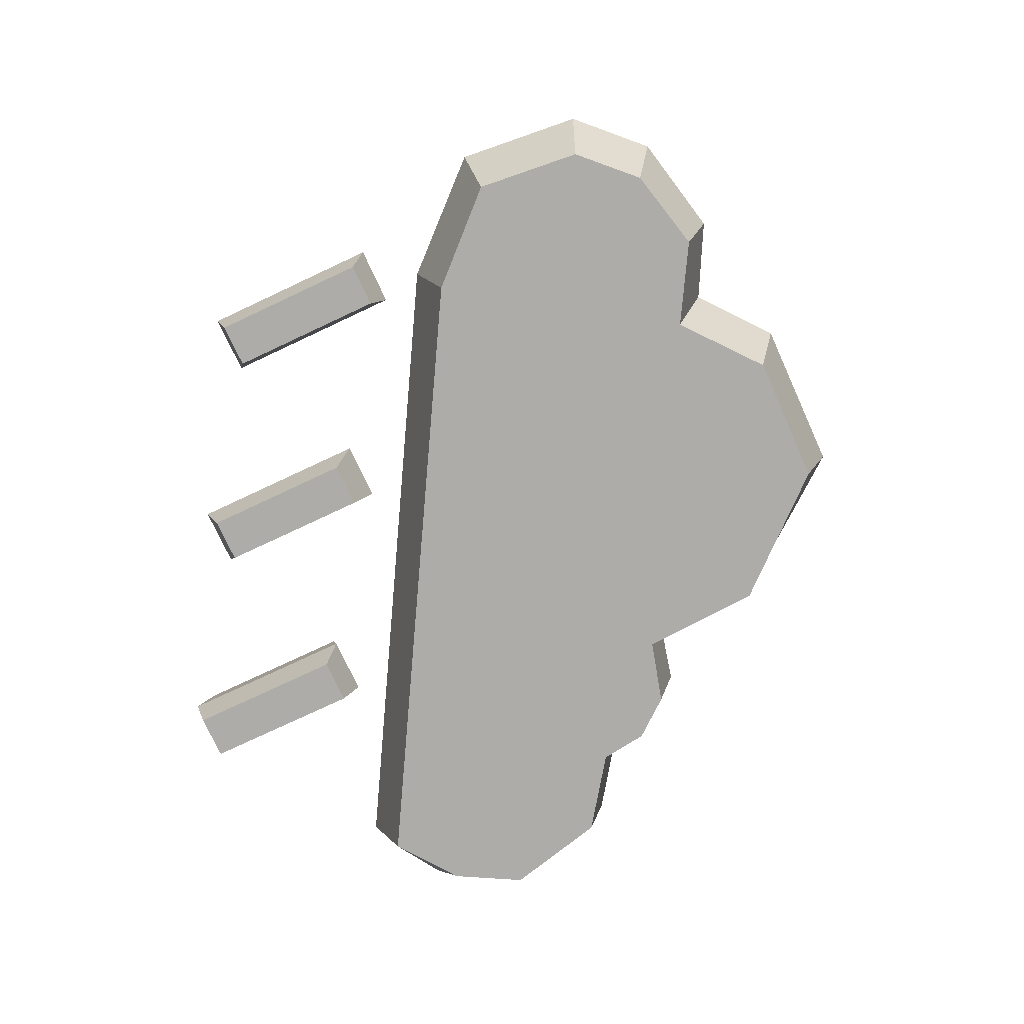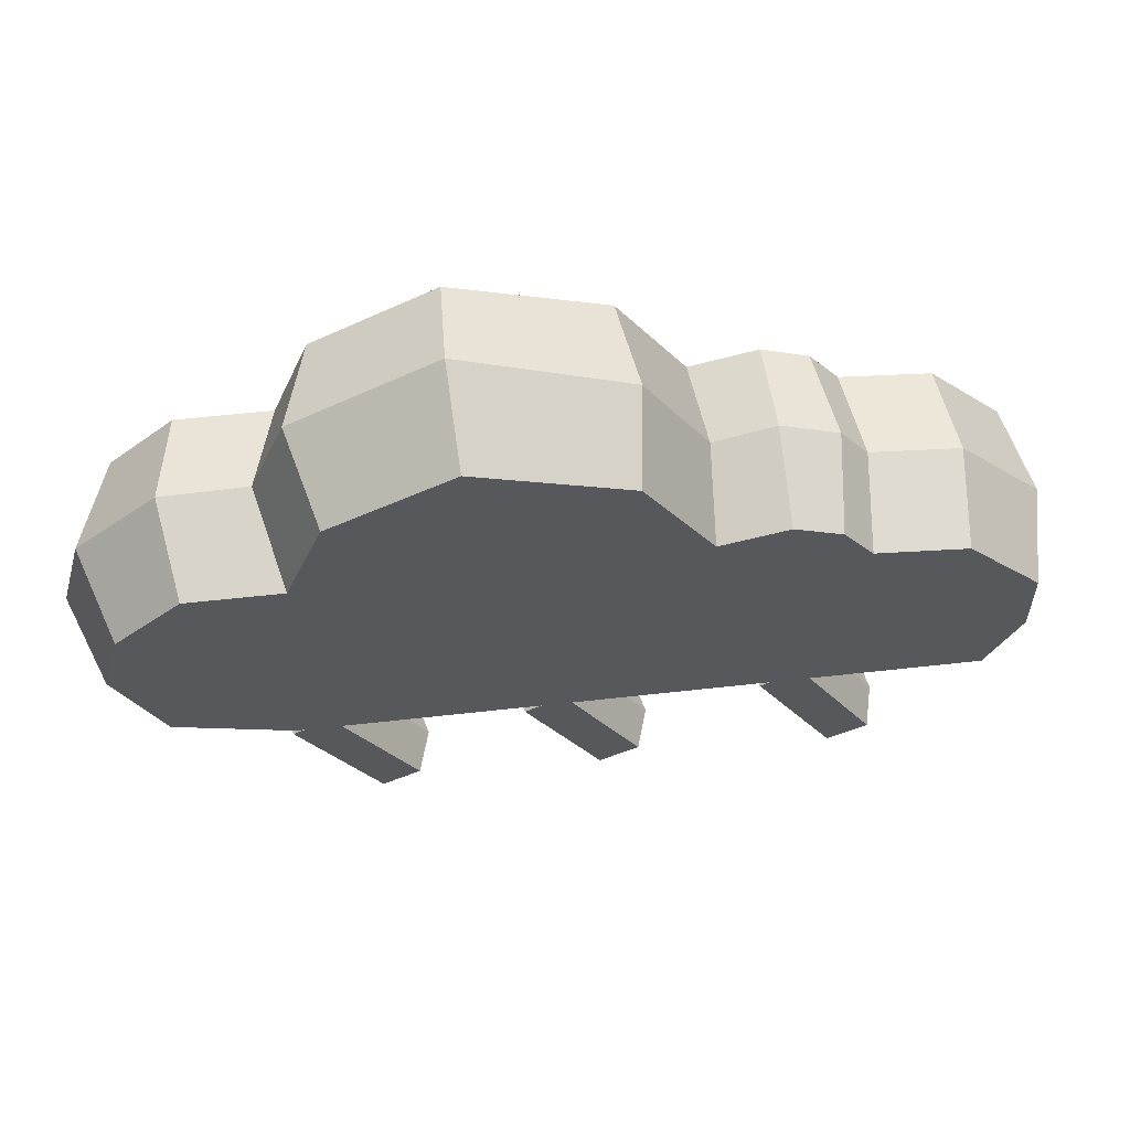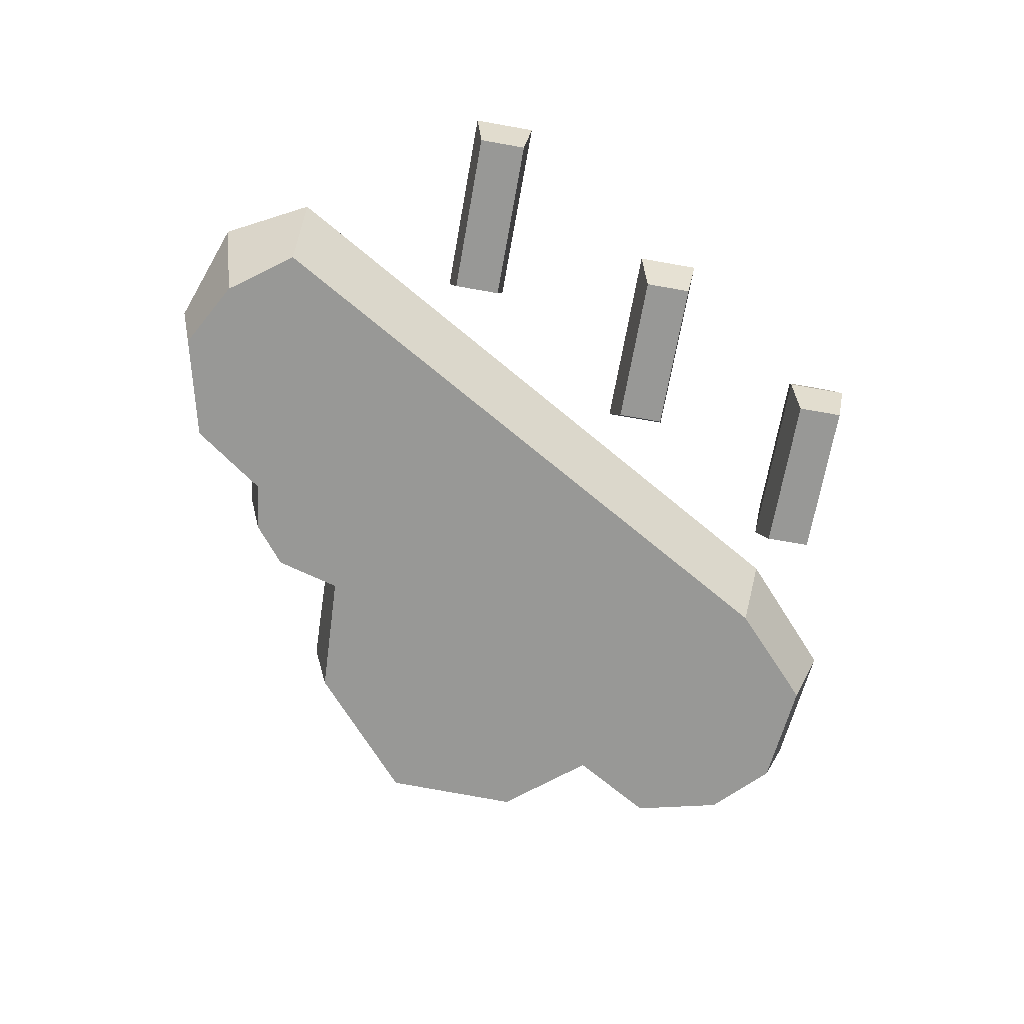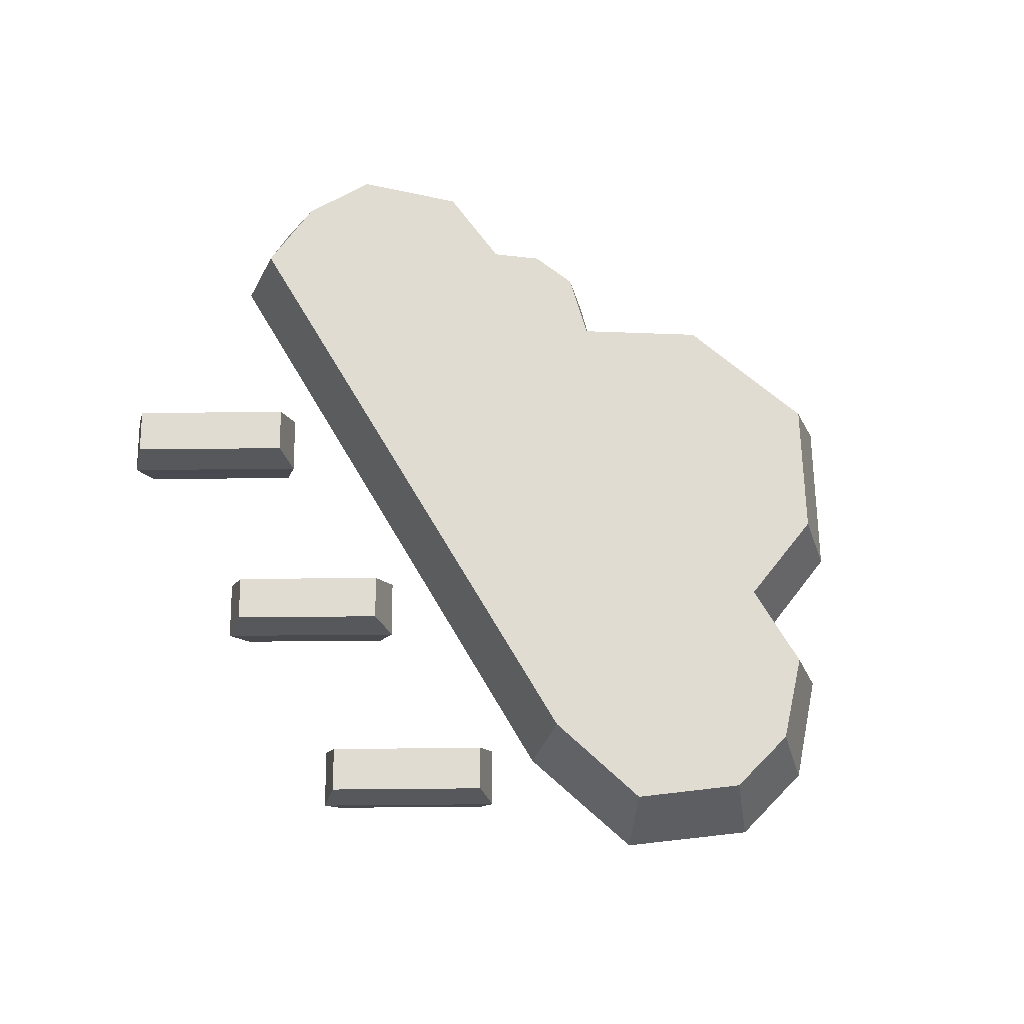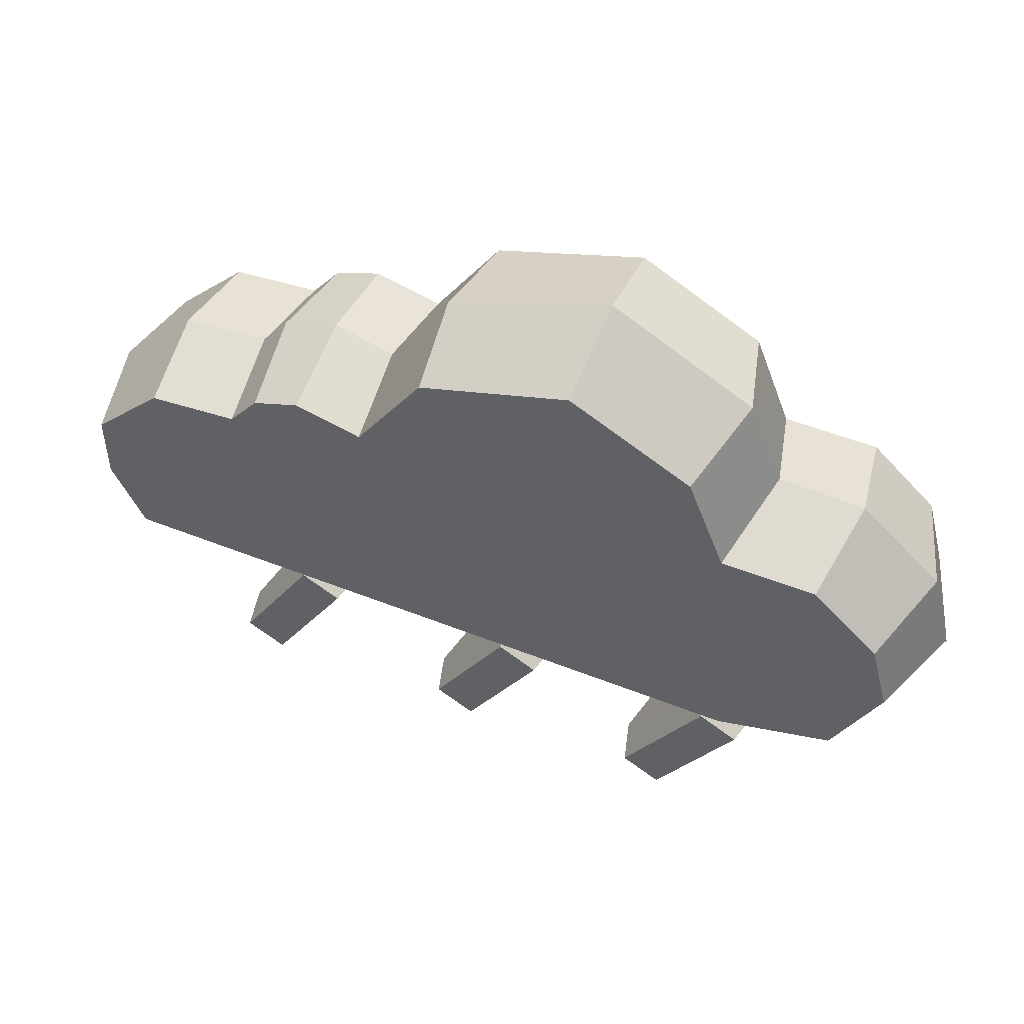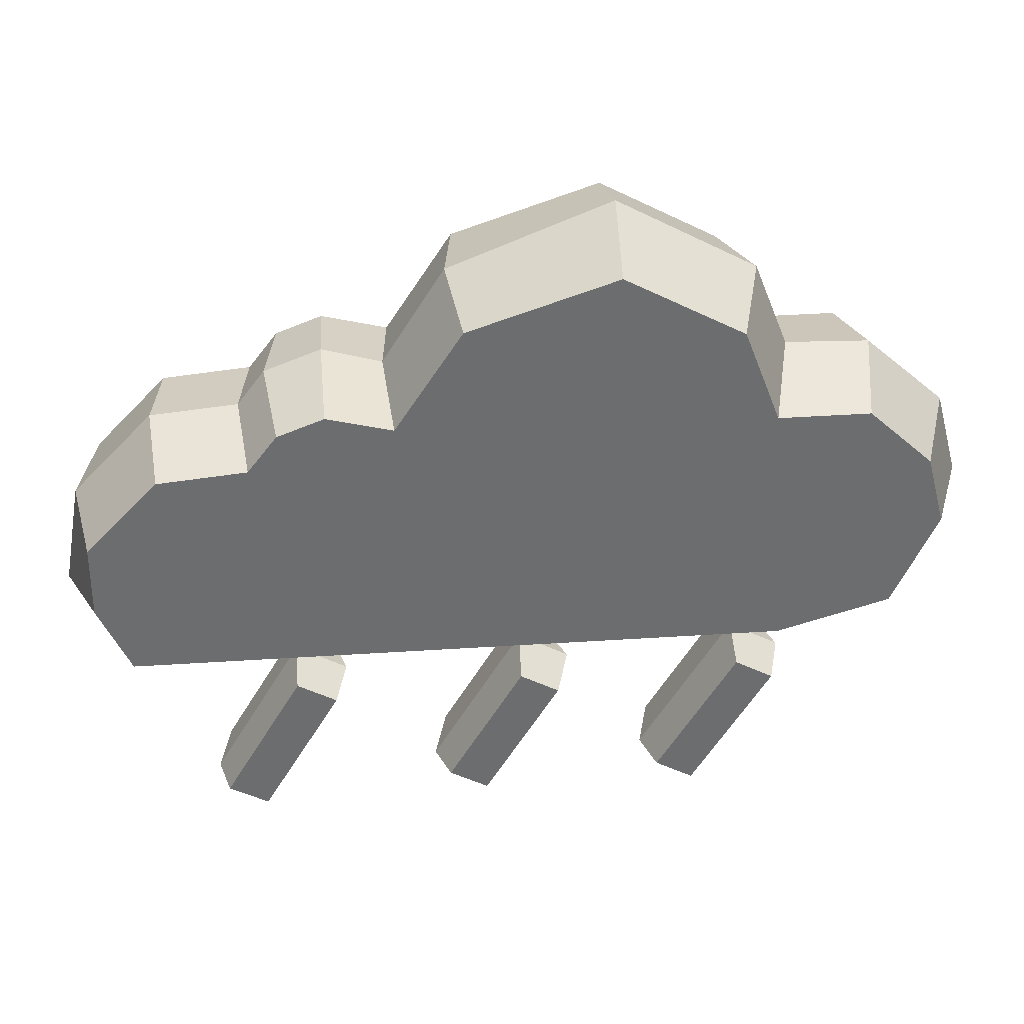
<metadata>
{"format":"obj","ext":"obj","renderer":"f3d","projection":"perspective","resolution":1024,"background":"white","views":[{"elev":-77.0,"azim":85.1,"up":"+Z"},{"elev":60.5,"azim":173.5,"up":"+Y"},{"elev":-68.5,"azim":-40.1,"up":"+Z"},{"elev":69.1,"azim":59.5,"up":"+Z"},{"elev":53.1,"azim":22.9,"up":"+Y"},{"elev":36.4,"azim":-4.9,"up":"+Y"}]}
</metadata>
<code>
v -17.55 -6.289 0
v 4.125 14.68 -0
v 10.09 11.35 -0
v 11.57 7.589 3.2e-05
v 15.15 7.477 0.00022
v 19.6 0.6468 -0.000439
v 11.51 -6.289 -0
v 17.34 -4.426 -0.000439
v 18.6 4.363 -7.7e-05
v -19.7 -2.895 0
v -16.85 -4.962 4
v -18.88 1.693 0
v -15.37 5.396 0
v -11.64 5.748 0
v -10.46 7.331 0
v -8.019 8.278 0
v -5.49 7.533 0
v -2.822 11.86 0
v -11.23 5.028 4
v -9.969 6.691 4
v -15.01 4.661 4
v -18.14 1.357 4
v -18.2 -1.877 4
v 11.39 -4.949 4
v 16.23 -3.469 4
v 18.1 0.7649 4
v 17.28 3.868 4
v 14.52 6.452 4
v 10.62 6.44 4
v 9.034 10.58 4
v 3.978 13.37 4
v -2.314 11.22 4
v -5.185 6.736 4
v -7.985 7.467 4
v -16.85 -4.962 -4
v -11.23 5.028 -4
v -9.969 6.691 -4
v -15.01 4.661 -4
v -18.14 1.357 -4
v -18.2 -1.877 -4
v 11.39 -4.949 -4
v 16.23 -3.469 -4
v 18.1 0.7649 -4
v 17.28 3.868 -4
v 14.52 6.452 -4
v 10.62 6.44 -4
v 9.034 10.58 -4
v 3.978 13.37 -4
v -2.314 11.22 -4
v -5.185 6.736 -4
v -7.985 7.467 -4
v 12.34 -9.015 -0
v 10.11 -7.724 -0
v 11.8 -9.322 2
v 10.12 -8.352 2
v 8.342 -15.31 2
v 6.662 -14.34 2
v 8.351 -15.93 -0
v 6.114 -14.64 0
v 2.521 -9.015 0
v 0.2848 -7.724 0
v 1.907 -9.46 2
v 0.2072 -8.478 2
v -1.395 -15.18 2
v -3.095 -14.2 2
v -1.473 -15.93 0
v -3.71 -14.64 0
v -7.725 -9.015 0
v -9.962 -7.724 0
v -8.234 -9.296 2
v -9.951 -8.305 2
v -11.73 -15.35 2
v -13.45 -14.36 2
v -11.72 -15.93 0
v -13.96 -14.64 0
v 11.8 -9.322 -2
v 10.12 -8.352 -2
v 8.342 -15.31 -2
v 6.662 -14.34 -2
v 1.907 -9.46 -2
v 0.2072 -8.478 -2
v -1.395 -15.18 -2
v -3.095 -14.2 -2
v -8.234 -9.296 -2
v -9.951 -8.305 -2
v -11.73 -15.35 -2
v -13.45 -14.36 -2
f 23 11 22
f 21 22 11 24
f 21 24 19
f 20 19 24 34
f 34 24 33
f 32 33 24 31
f 30 31 24 29
f 29 24 25 26
f 29 26 27 28
f 7 8 25 24
f 8 6 26 25
f 6 9 27 26
f 9 5 28 27
f 5 4 29 28
f 4 3 30 29
f 3 2 31 30
f 31 2 18 32
f 15 14 19 20
f 14 13 21 19
f 13 12 22 21
f 12 10 23 22
f 11 23 10 1
f 18 17 33 32
f 17 16 34 33
f 16 15 20 34
f 43 42 41 44
f 45 44 41 46
f 41 35 46
f 47 46 35 48
f 40 39 35
f 35 39 38 36
f 37 51 50 36
f 36 50 35
f 35 50 48
f 50 49 48
f 35 1 10 40
f 7 1 35 41
f 15 37 36 14
f 14 36 38 13
f 13 38 39 12
f 12 39 40 10
f 7 41 42 8
f 8 42 43 6
f 6 43 44 9
f 9 44 45 5
f 5 45 46 4
f 4 46 47 3
f 3 47 48 2
f 48 49 18 2
f 18 49 50 17
f 17 50 51 16
f 16 51 37 15
f 7 24 11 1
f 52 53 55 54
f 54 55 57 56
f 56 57 59 58
f 53 59 57 55
f 58 52 54 56
f 60 61 63 62
f 62 63 65 64
f 64 65 67 66
f 61 67 65 63
f 66 60 62 64
f 68 69 71 70
f 70 71 73 72
f 72 73 75 74
f 69 75 73 71
f 74 68 70 72
f 52 76 77 53
f 76 78 79 77
f 78 58 59 79
f 53 77 79 59
f 58 78 76 52
f 60 80 81 61
f 80 82 83 81
f 82 66 67 83
f 61 81 83 67
f 66 82 80 60
f 68 84 85 69
f 84 86 87 85
f 86 74 75 87
f 69 85 87 75
f 74 86 84 68

</code>
